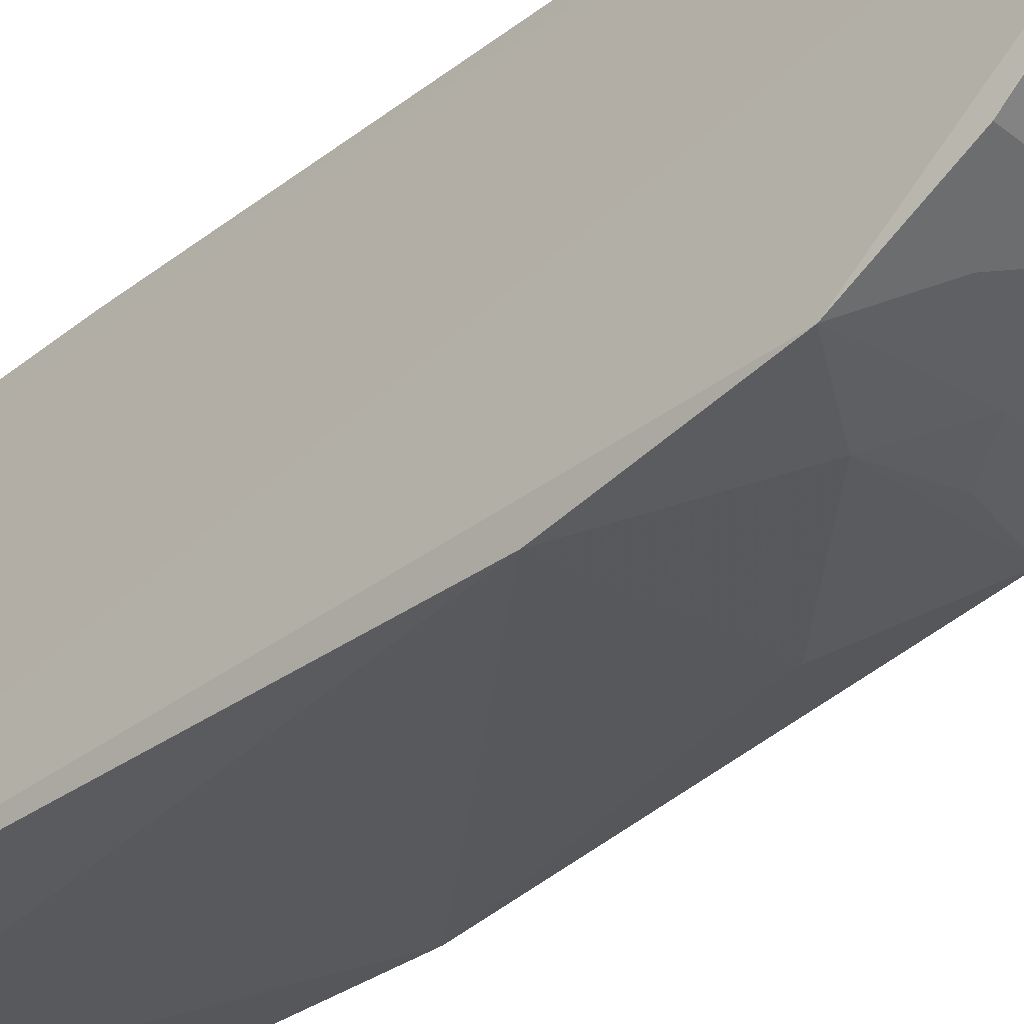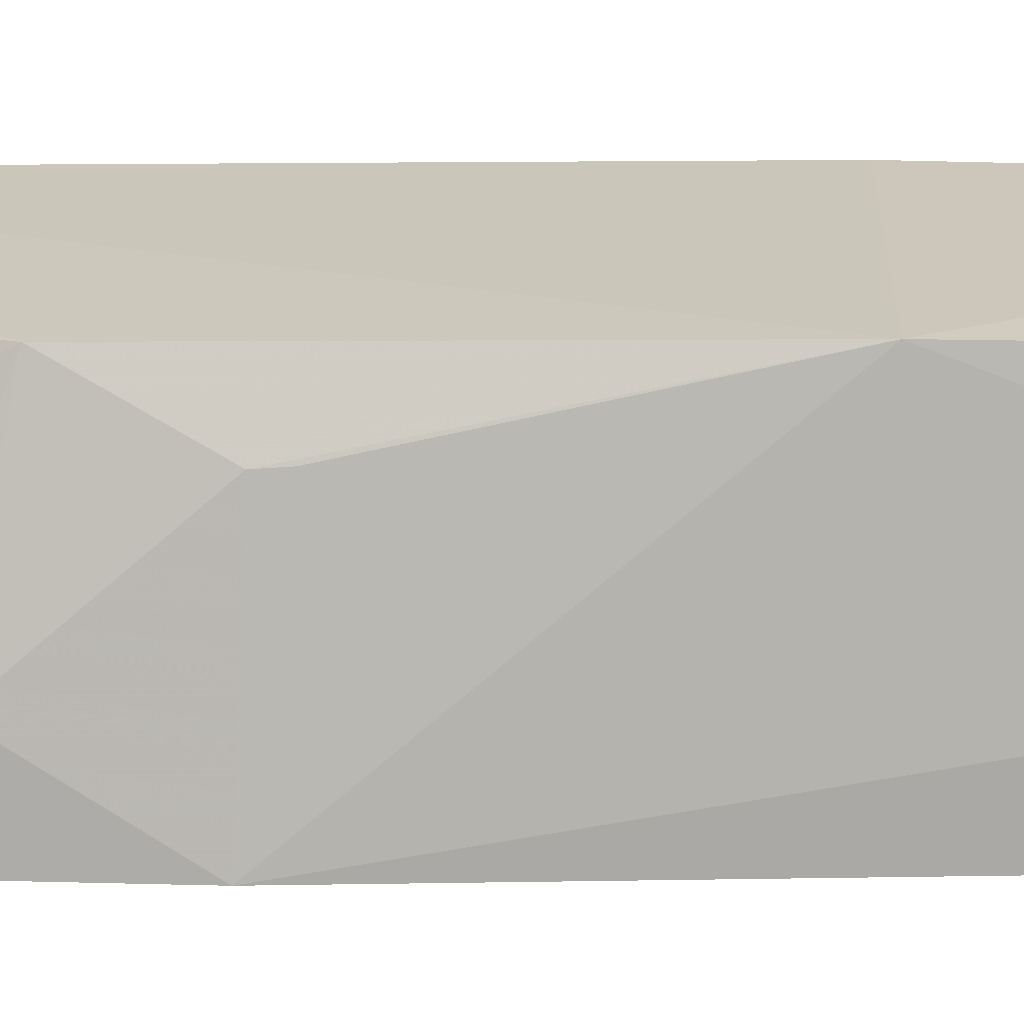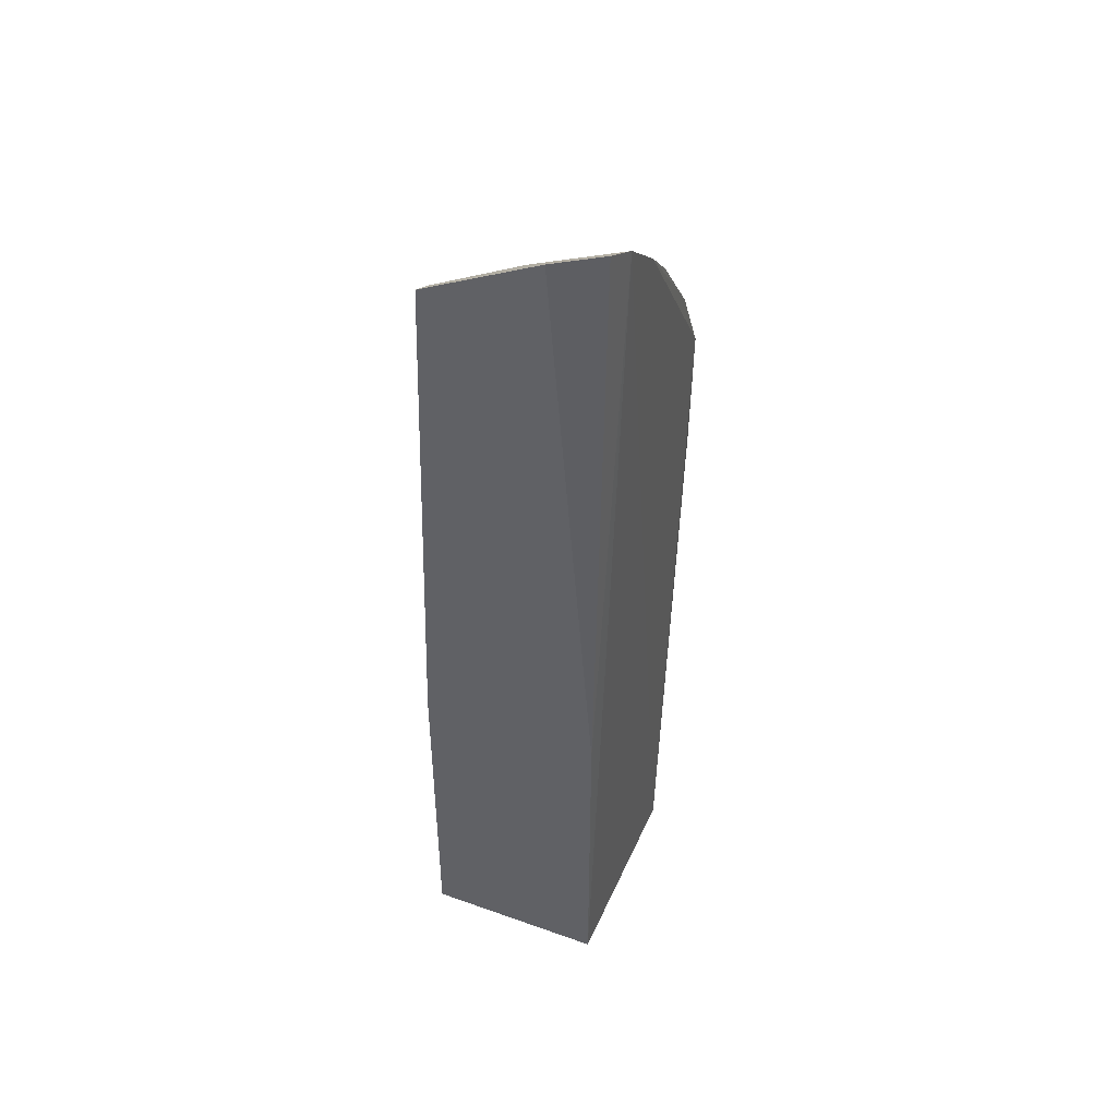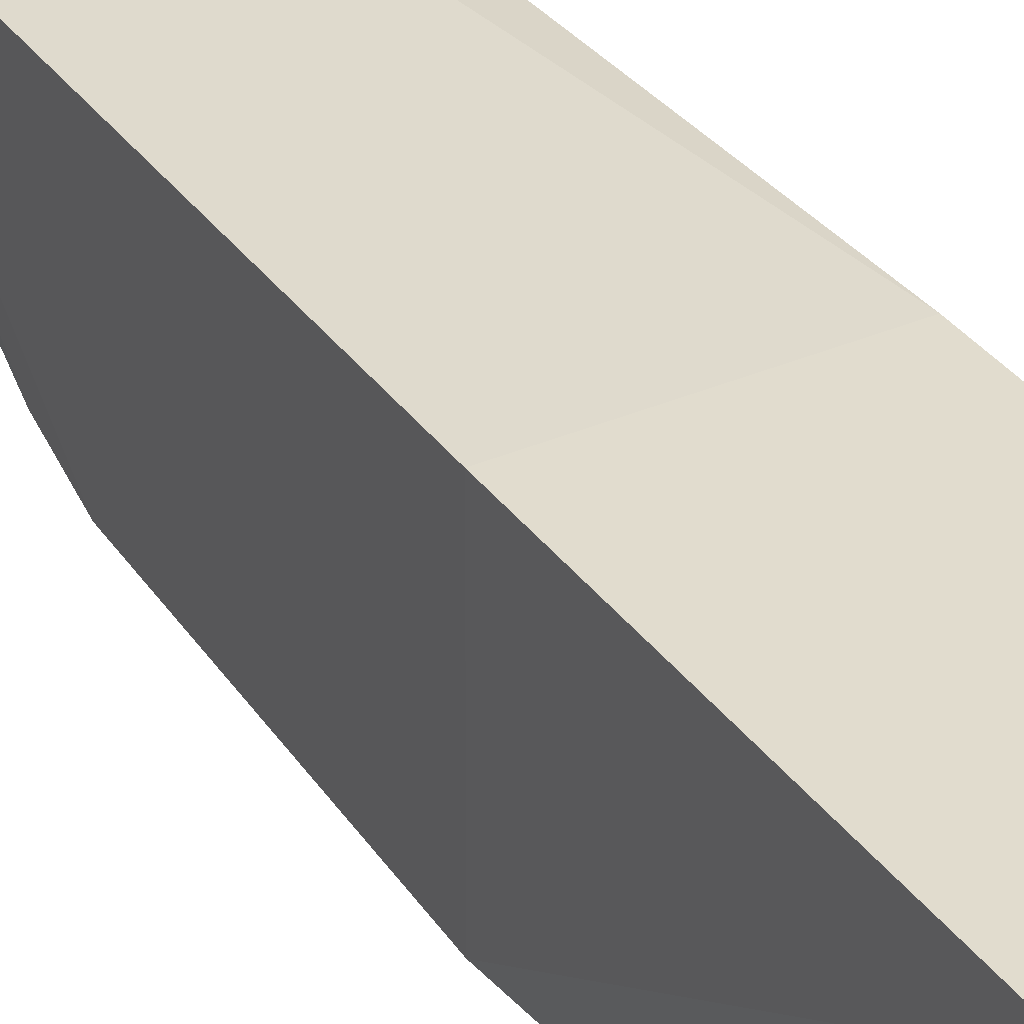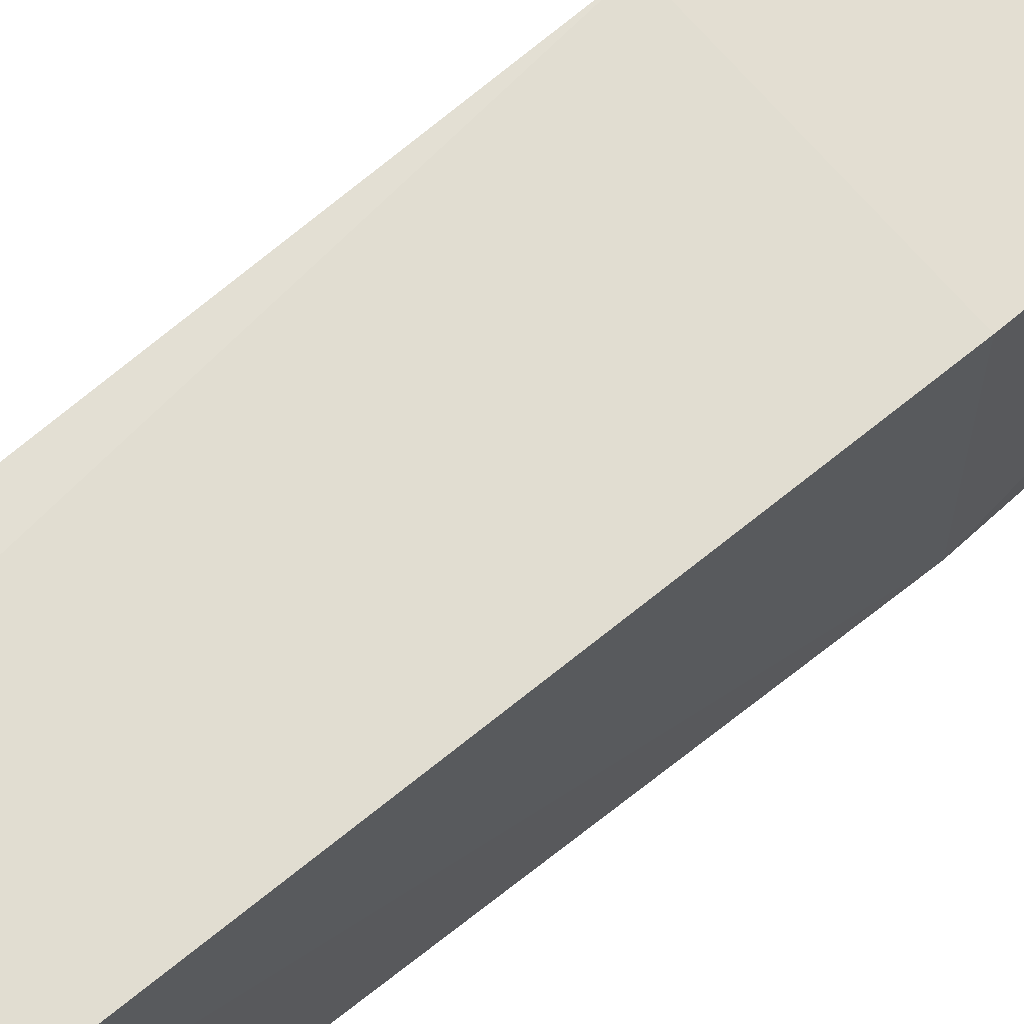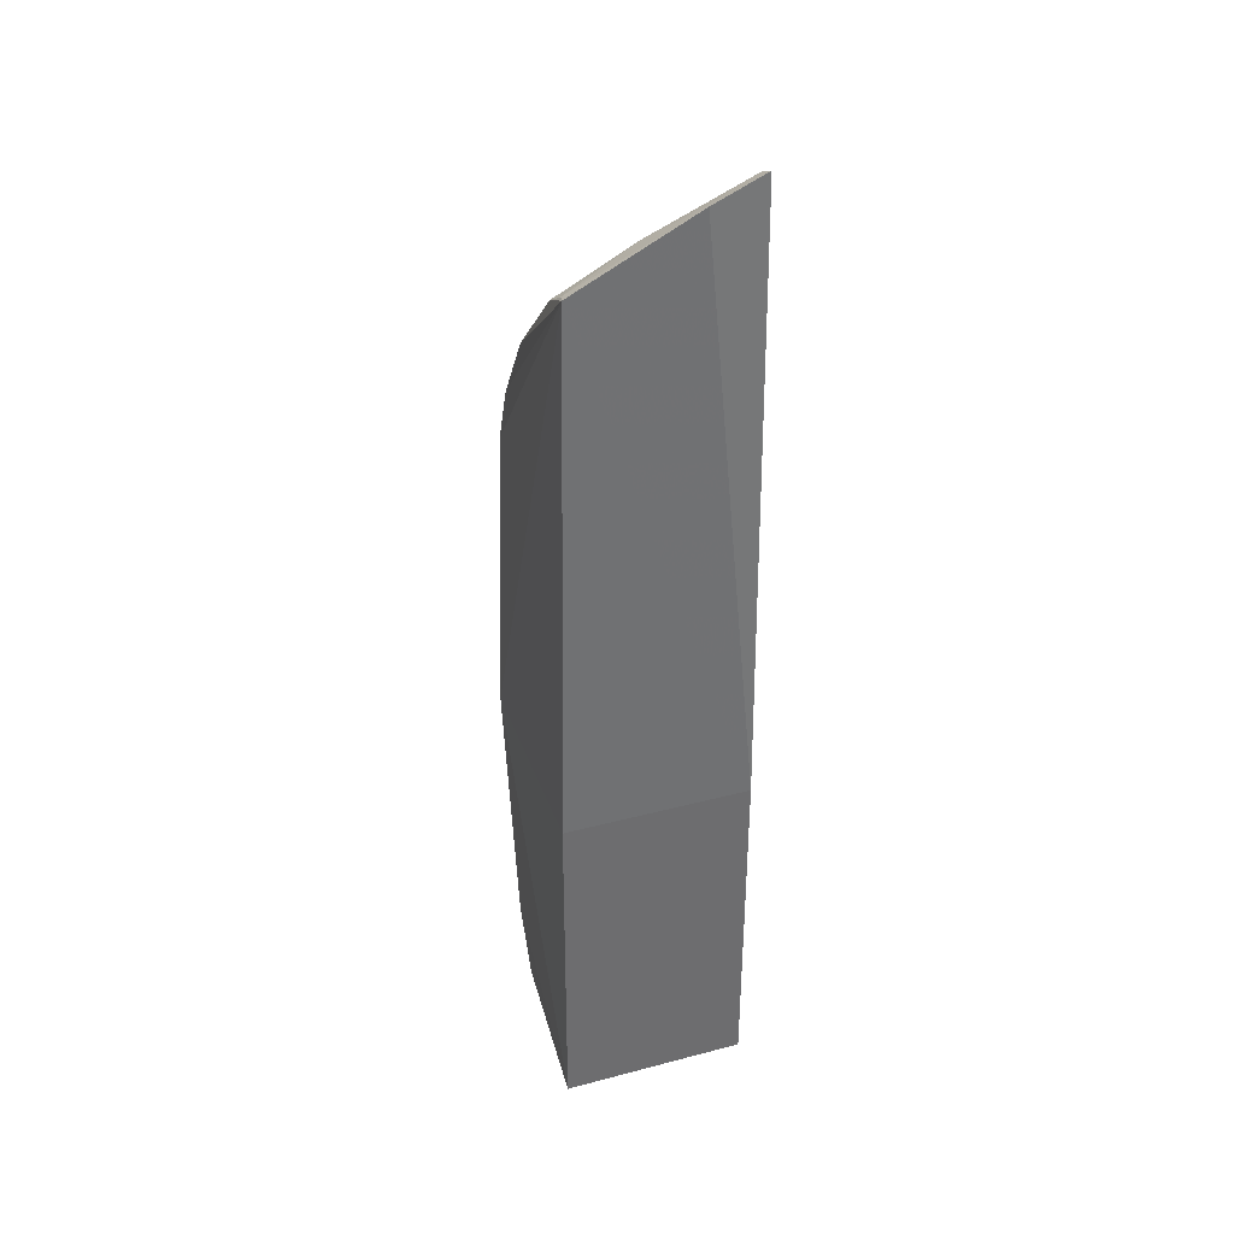
<metadata>
{"format":"obj","ext":"obj","renderer":"f3d","projection":"perspective","resolution":1024,"background":"white","views":[{"elev":-40.5,"azim":134.8,"up":"+Z"},{"elev":-69.1,"azim":-91.3,"up":"+Z"},{"elev":45.6,"azim":22.2,"up":"+Y"},{"elev":34.1,"azim":-30.5,"up":"+Z"},{"elev":67.7,"azim":-130.3,"up":"+Z"},{"elev":36.7,"azim":-18.8,"up":"+Y"}]}
</metadata>
<code>
v -0.09734 -0.2652 -0.145
v -0.09403 -0.2609 -0.2966
v -0.09242 0.4352 -0.1839
v -0.09717 0.4465 -0.1599
v -0.2332 -0.005915 -0.2957
v -0.09734 -0.007576 -0.145
v -0.2337 -0.2652 -0.145
v -0.0924 0.2604 -0.3267
v -0.2234 0.3116 -0.2476
v -0.2263 -0.2587 -0.2627
v -0.225 0.3892 -0.1534
v -0.09195 0.4028 -0.2228
v -0.0956 0.1603 -0.3338
v -0.2267 0.2159 -0.2938
v -0.229 -0.2017 -0.2783
v -0.2337 -0.007576 -0.145
v -0.1369 0.433 -0.1544
v -0.2076 0.3553 -0.2189
v -0.1083 0.3138 -0.2956
v -0.1541 -0.2167 -0.2942
v -0.225 0.259 -0.2804
v -0.1994 0.1585 -0.3091
v -0.221 0.3697 -0.191
v -0.1648 0.3994 -0.1911
v -0.09332 0.3156 -0.2986
v -0.1358 0.3425 -0.2645
v -0.183 -0.2579 -0.2776
v -0.1516 0.2972 -0.2928
v -0.1644 0.2574 -0.3066
v -0.2004 0.1457 -0.3088
v -0.1361 0.2315 -0.3225
v -0.106 0.4 -0.2201
v -0.1349 0.428 -0.1649
v -0.2217 0.3846 -0.1662
v -0.09298 0.3742 -0.2519
v -0.1801 0.3546 -0.2346
v -0.1391 -0.2446 -0.2924
v -0.2121 -0.2293 -0.2773
v -0.1937 0.3122 -0.263
v -0.1213 0.2851 -0.3077
v -0.2107 0.2429 -0.2925
v -0.1081 0.2603 -0.3223
v -0.1815 0.2315 -0.3069
v -0.1058 0.4309 -0.1817
v -0.1074 0.3721 -0.2494
v -0.1088 -0.2595 -0.294
f 1 2 3
f 6 1 3
f 6 3 4
f 7 2 1
f 7 1 6
f 10 2 7
f 12 3 2
f 12 2 8
f 13 8 2
f 14 5 11
f 15 10 7
f 15 7 5
f 16 7 6
f 16 6 11
f 16 11 5
f 16 5 7
f 17 11 6
f 17 6 4
f 20 13 2
f 20 5 13
f 20 15 5
f 21 14 11
f 21 11 9
f 22 5 14
f 23 18 9
f 23 9 11
f 24 18 23
f 25 12 8
f 27 2 10
f 28 26 19
f 29 21 28
f 30 22 13
f 30 13 5
f 30 5 22
f 31 8 13
f 31 13 22
f 31 22 14
f 32 24 3
f 32 3 12
f 33 24 17
f 33 17 4
f 34 24 23
f 34 23 11
f 34 11 17
f 34 17 24
f 35 25 19
f 35 12 25
f 36 9 18
f 36 18 24
f 36 24 32
f 37 20 2
f 38 27 10
f 38 10 15
f 38 37 27
f 38 15 20
f 38 20 37
f 39 28 21
f 39 21 9
f 39 9 36
f 39 36 26
f 39 26 28
f 40 25 8
f 40 29 28
f 40 28 19
f 40 19 25
f 41 29 14
f 41 14 21
f 41 21 29
f 42 31 29
f 42 8 31
f 42 40 8
f 42 29 40
f 43 31 14
f 43 14 29
f 43 29 31
f 44 3 24
f 44 24 33
f 44 33 4
f 44 4 3
f 45 32 12
f 45 12 35
f 45 36 32
f 45 26 36
f 45 35 19
f 45 19 26
f 46 37 2
f 46 2 27
f 46 27 37

</code>
